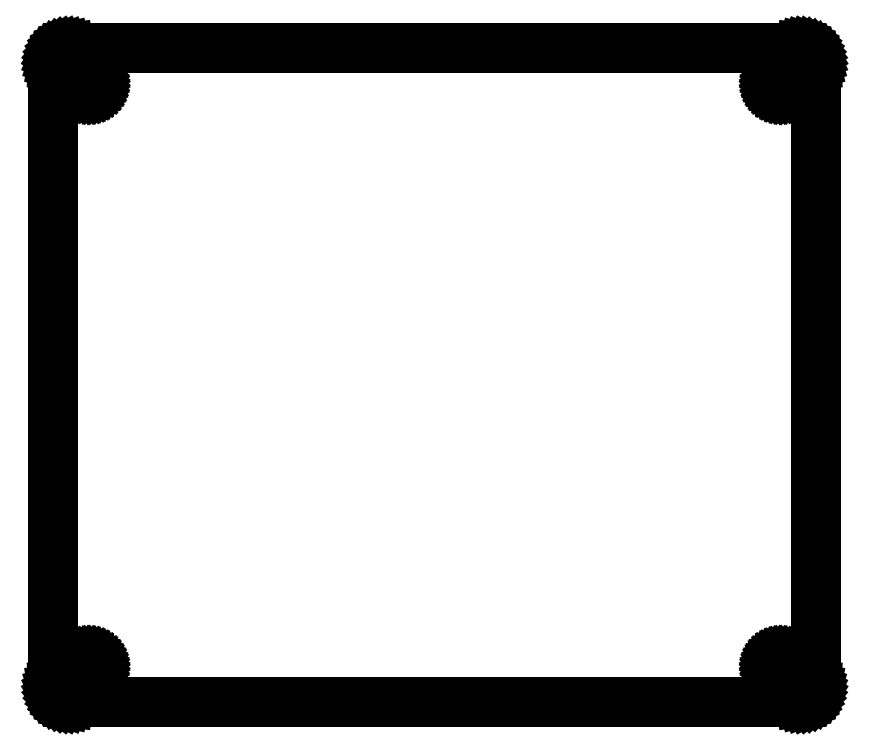
<metadata>
{"format":"dxf","ext":"dxf","renderer":"ezdxf+matplotlib","layout":"modelspace","background":"white","min_lineweight":24,"dpi":150}
</metadata>
<code>
0
SECTION
2
ENTITIES
0
LINE
8
0
10
-138.5
20
-114
30
0
11
-138.5
21
-113.6
31
0
0
LINE
8
0
10
-138.5
20
-113.6
30
0
11
-138.4
21
-113.2
31
0
0
LINE
8
0
10
-138.4
20
-113.2
30
0
11
-138.3
21
-112.8
31
0
0
LINE
8
0
10
-138.3
20
-112.8
30
0
11
-138.1
21
-112.5
31
0
0
LINE
8
0
10
-138.1
20
-112.5
30
0
11
-137.9
21
-112.1
31
0
0
LINE
8
0
10
-137.9
20
-112.1
30
0
11
-137.6
21
-111.8
31
0
0
LINE
8
0
10
-137.6
20
-111.8
30
0
11
-137.3
21
-111.5
31
0
0
LINE
8
0
10
-137.3
20
-111.5
30
0
11
-137
21
-111.3
31
0
0
LINE
8
0
10
-137
20
-111.3
30
0
11
-136.6
21
-111.1
31
0
0
LINE
8
0
10
-136.6
20
-111.1
30
0
11
-136.3
21
-110.9
31
0
0
LINE
8
0
10
-136.3
20
-110.9
30
0
11
-135.9
21
-110.8
31
0
0
LINE
8
0
10
-135.9
20
-110.8
30
0
11
-135.5
21
-110.8
31
0
0
LINE
8
0
10
-135.5
20
-110.8
30
0
11
-135.1
21
-110.8
31
0
0
LINE
8
0
10
-135.1
20
-110.8
30
0
11
-134.6
21
-110.8
31
0
0
LINE
8
0
10
-134.6
20
-110.8
30
0
11
-134.2
21
-110.9
31
0
0
LINE
8
0
10
-134.2
20
-110.9
30
0
11
-133.9
21
-111.1
31
0
0
LINE
8
0
10
-133.9
20
-111.1
30
0
11
-133.5
21
-111.3
31
0
0
LINE
8
0
10
-133.5
20
-111.3
30
0
11
-133.2
21
-111.5
31
0
0
LINE
8
0
10
-133.2
20
-111.5
30
0
11
-132.9
21
-111.8
31
0
0
LINE
8
0
10
-132.9
20
-111.8
30
0
11
-132.6
21
-112.1
31
0
0
LINE
8
0
10
-132.6
20
-112.1
30
0
11
-132.4
21
-112.5
31
0
0
LINE
8
0
10
-132.4
20
-112.5
30
0
11
-132.2
21
-112.8
31
0
0
LINE
8
0
10
-132.2
20
-112.8
30
0
11
-132.1
21
-113.2
31
0
0
LINE
8
0
10
-132.1
20
-113.2
30
0
11
-132
21
-113.6
31
0
0
LINE
8
0
10
-132
20
-113.6
30
0
11
-132
21
-114
31
0
0
LINE
8
0
10
-132
20
-114
30
0
11
-132
21
-114.4
31
0
0
LINE
8
0
10
-132
20
-114.4
30
0
11
-132.1
21
-114.8
31
0
0
LINE
8
0
10
-132.1
20
-114.8
30
0
11
-132.2
21
-115.2
31
0
0
LINE
8
0
10
-132.2
20
-115.2
30
0
11
-132.4
21
-115.6
31
0
0
LINE
8
0
10
-132.4
20
-115.6
30
0
11
-132.6
21
-115.9
31
0
0
LINE
8
0
10
-132.6
20
-115.9
30
0
11
-132.9
21
-116.3
31
0
0
LINE
8
0
10
-132.9
20
-116.3
30
0
11
-133.2
21
-116.5
31
0
0
LINE
8
0
10
-133.2
20
-116.5
30
0
11
-133.5
21
-116.8
31
0
0
LINE
8
0
10
-133.5
20
-116.8
30
0
11
-133.9
21
-117
31
0
0
LINE
8
0
10
-133.9
20
-117
30
0
11
-134.2
21
-117.1
31
0
0
LINE
8
0
10
-134.2
20
-117.1
30
0
11
-134.6
21
-117.2
31
0
0
LINE
8
0
10
-134.6
20
-117.2
30
0
11
-135.1
21
-117.3
31
0
0
LINE
8
0
10
-135.1
20
-117.3
30
0
11
-135.5
21
-117.3
31
0
0
LINE
8
0
10
-135.5
20
-117.3
30
0
11
-135.9
21
-117.2
31
0
0
LINE
8
0
10
-135.9
20
-117.2
30
0
11
-136.3
21
-117.1
31
0
0
LINE
8
0
10
-136.3
20
-117.1
30
0
11
-136.6
21
-117
31
0
0
LINE
8
0
10
-136.6
20
-117
30
0
11
-137
21
-116.8
31
0
0
LINE
8
0
10
-137
20
-116.8
30
0
11
-137.3
21
-116.5
31
0
0
LINE
8
0
10
-137.3
20
-116.5
30
0
11
-137.6
21
-116.3
31
0
0
LINE
8
0
10
-137.6
20
-116.3
30
0
11
-137.9
21
-115.9
31
0
0
LINE
8
0
10
-137.9
20
-115.9
30
0
11
-138.1
21
-115.6
31
0
0
LINE
8
0
10
-138.1
20
-115.6
30
0
11
-138.3
21
-115.2
31
0
0
LINE
8
0
10
-138.3
20
-115.2
30
0
11
-138.4
21
-114.8
31
0
0
LINE
8
0
10
-138.4
20
-114.8
30
0
11
-138.5
21
-114.4
31
0
0
LINE
8
0
10
-138.5
20
-114.4
30
0
11
-138.5
21
-114
31
0
0
LINE
8
0
10
-138.5
20
114
30
0
11
-138.5
21
114.4
31
0
0
LINE
8
0
10
-138.5
20
114.4
30
0
11
-138.4
21
114.8
31
0
0
LINE
8
0
10
-138.4
20
114.8
30
0
11
-138.3
21
115.2
31
0
0
LINE
8
0
10
-138.3
20
115.2
30
0
11
-138.1
21
115.6
31
0
0
LINE
8
0
10
-138.1
20
115.6
30
0
11
-137.9
21
115.9
31
0
0
LINE
8
0
10
-137.9
20
115.9
30
0
11
-137.6
21
116.3
31
0
0
LINE
8
0
10
-137.6
20
116.3
30
0
11
-137.3
21
116.5
31
0
0
LINE
8
0
10
-137.3
20
116.5
30
0
11
-137
21
116.8
31
0
0
LINE
8
0
10
-137
20
116.8
30
0
11
-136.6
21
117
31
0
0
LINE
8
0
10
-136.6
20
117
30
0
11
-136.3
21
117.1
31
0
0
LINE
8
0
10
-136.3
20
117.1
30
0
11
-135.9
21
117.2
31
0
0
LINE
8
0
10
-135.9
20
117.2
30
0
11
-135.5
21
117.3
31
0
0
LINE
8
0
10
-135.5
20
117.3
30
0
11
-135.1
21
117.3
31
0
0
LINE
8
0
10
-135.1
20
117.3
30
0
11
-134.6
21
117.2
31
0
0
LINE
8
0
10
-134.6
20
117.2
30
0
11
-134.2
21
117.1
31
0
0
LINE
8
0
10
-134.2
20
117.1
30
0
11
-133.9
21
117
31
0
0
LINE
8
0
10
-133.9
20
117
30
0
11
-133.5
21
116.8
31
0
0
LINE
8
0
10
-133.5
20
116.8
30
0
11
-133.2
21
116.5
31
0
0
LINE
8
0
10
-133.2
20
116.5
30
0
11
-132.9
21
116.3
31
0
0
LINE
8
0
10
-132.9
20
116.3
30
0
11
-132.6
21
115.9
31
0
0
LINE
8
0
10
-132.6
20
115.9
30
0
11
-132.4
21
115.6
31
0
0
LINE
8
0
10
-132.4
20
115.6
30
0
11
-132.2
21
115.2
31
0
0
LINE
8
0
10
-132.2
20
115.2
30
0
11
-132.1
21
114.8
31
0
0
LINE
8
0
10
-132.1
20
114.8
30
0
11
-132
21
114.4
31
0
0
LINE
8
0
10
-132
20
114.4
30
0
11
-132
21
114
31
0
0
LINE
8
0
10
-132
20
114
30
0
11
-132
21
113.6
31
0
0
LINE
8
0
10
-132
20
113.6
30
0
11
-132.1
21
113.2
31
0
0
LINE
8
0
10
-132.1
20
113.2
30
0
11
-132.2
21
112.8
31
0
0
LINE
8
0
10
-132.2
20
112.8
30
0
11
-132.4
21
112.5
31
0
0
LINE
8
0
10
-132.4
20
112.5
30
0
11
-132.6
21
112.1
31
0
0
LINE
8
0
10
-132.6
20
112.1
30
0
11
-132.9
21
111.8
31
0
0
LINE
8
0
10
-132.9
20
111.8
30
0
11
-133.2
21
111.5
31
0
0
LINE
8
0
10
-133.2
20
111.5
30
0
11
-133.5
21
111.3
31
0
0
LINE
8
0
10
-133.5
20
111.3
30
0
11
-133.9
21
111.1
31
0
0
LINE
8
0
10
-133.9
20
111.1
30
0
11
-134.2
21
110.9
31
0
0
LINE
8
0
10
-134.2
20
110.9
30
0
11
-134.6
21
110.8
31
0
0
LINE
8
0
10
-134.6
20
110.8
30
0
11
-135.1
21
110.8
31
0
0
LINE
8
0
10
-135.1
20
110.8
30
0
11
-135.5
21
110.8
31
0
0
LINE
8
0
10
-135.5
20
110.8
30
0
11
-135.9
21
110.8
31
0
0
LINE
8
0
10
-135.9
20
110.8
30
0
11
-136.3
21
110.9
31
0
0
LINE
8
0
10
-136.3
20
110.9
30
0
11
-136.6
21
111.1
31
0
0
LINE
8
0
10
-136.6
20
111.1
30
0
11
-137
21
111.3
31
0
0
LINE
8
0
10
-137
20
111.3
30
0
11
-137.3
21
111.5
31
0
0
LINE
8
0
10
-137.3
20
111.5
30
0
11
-137.6
21
111.8
31
0
0
LINE
8
0
10
-137.6
20
111.8
30
0
11
-137.9
21
112.1
31
0
0
LINE
8
0
10
-137.9
20
112.1
30
0
11
-138.1
21
112.5
31
0
0
LINE
8
0
10
-138.1
20
112.5
30
0
11
-138.3
21
112.8
31
0
0
LINE
8
0
10
-138.3
20
112.8
30
0
11
-138.4
21
113.2
31
0
0
LINE
8
0
10
-138.4
20
113.2
30
0
11
-138.5
21
113.6
31
0
0
LINE
8
0
10
-138.5
20
113.6
30
0
11
-138.5
21
114
31
0
0
LINE
8
0
10
-149.2
20
-121.7
30
0
11
-149.2
21
121.7
31
0
0
LINE
8
0
10
-149.2
20
121.7
30
0
11
-149.2
21
122.4
31
0
0
LINE
8
0
10
-149.2
20
122.4
30
0
11
-149
21
123.2
31
0
0
LINE
8
0
10
-149
20
123.2
30
0
11
-148.8
21
124
31
0
0
LINE
8
0
10
-148.8
20
124
30
0
11
-148.4
21
124.7
31
0
0
LINE
8
0
10
-148.4
20
124.7
30
0
11
-148
21
125.4
31
0
0
LINE
8
0
10
-148
20
125.4
30
0
11
-147.5
21
126
31
0
0
LINE
8
0
10
-147.5
20
126
30
0
11
-146.9
21
126.5
31
0
0
LINE
8
0
10
-146.9
20
126.5
30
0
11
-146.3
21
127
31
0
0
LINE
8
0
10
-146.3
20
127
30
0
11
-145.6
21
127.4
31
0
0
LINE
8
0
10
-145.6
20
127.4
30
0
11
-144.8
21
127.7
31
0
0
LINE
8
0
10
-144.8
20
127.7
30
0
11
-144.1
21
127.9
31
0
0
LINE
8
0
10
-144.1
20
127.9
30
0
11
-143.3
21
128
31
0
0
LINE
8
0
10
-143.3
20
128
30
0
11
-142.9
21
128
31
0
0
LINE
8
0
10
-142.9
20
128
30
0
11
-142.9
21
128
31
0
0
LINE
8
0
10
-142.9
20
128
30
0
11
142.9
21
128
31
0
0
LINE
8
0
10
142.9
20
128
30
0
11
142.9
21
128
31
0
0
LINE
8
0
10
142.9
20
128
30
0
11
143.3
21
128
31
0
0
LINE
8
0
10
143.3
20
128
30
0
11
144.1
21
127.9
31
0
0
LINE
8
0
10
144.1
20
127.9
30
0
11
144.8
21
127.7
31
0
0
LINE
8
0
10
144.8
20
127.7
30
0
11
145.6
21
127.4
31
0
0
LINE
8
0
10
145.6
20
127.4
30
0
11
146.3
21
127
31
0
0
LINE
8
0
10
146.3
20
127
30
0
11
146.9
21
126.5
31
0
0
LINE
8
0
10
146.9
20
126.5
30
0
11
147.5
21
126
31
0
0
LINE
8
0
10
147.5
20
126
30
0
11
148
21
125.4
31
0
0
LINE
8
0
10
148
20
125.4
30
0
11
148.4
21
124.7
31
0
0
LINE
8
0
10
148.4
20
124.7
30
0
11
148.8
21
124
31
0
0
LINE
8
0
10
148.8
20
124
30
0
11
149
21
123.2
31
0
0
LINE
8
0
10
149
20
123.2
30
0
11
149.2
21
122.4
31
0
0
LINE
8
0
10
149.2
20
122.4
30
0
11
149.2
21
121.7
31
0
0
LINE
8
0
10
149.2
20
121.7
30
0
11
149.2
21
-121.7
31
0
0
LINE
8
0
10
149.2
20
-121.7
30
0
11
149.2
21
-122.4
31
0
0
LINE
8
0
10
149.2
20
-122.4
30
0
11
149
21
-123.2
31
0
0
LINE
8
0
10
149
20
-123.2
30
0
11
148.8
21
-124
31
0
0
LINE
8
0
10
148.8
20
-124
30
0
11
148.4
21
-124.7
31
0
0
LINE
8
0
10
148.4
20
-124.7
30
0
11
148
21
-125.4
31
0
0
LINE
8
0
10
148
20
-125.4
30
0
11
147.5
21
-126
31
0
0
LINE
8
0
10
147.5
20
-126
30
0
11
146.9
21
-126.5
31
0
0
LINE
8
0
10
146.9
20
-126.5
30
0
11
146.3
21
-127
31
0
0
LINE
8
0
10
146.3
20
-127
30
0
11
145.6
21
-127.4
31
0
0
LINE
8
0
10
145.6
20
-127.4
30
0
11
144.8
21
-127.7
31
0
0
LINE
8
0
10
144.8
20
-127.7
30
0
11
144.1
21
-127.9
31
0
0
LINE
8
0
10
144.1
20
-127.9
30
0
11
143.3
21
-128
31
0
0
LINE
8
0
10
143.3
20
-128
30
0
11
142.9
21
-128
31
0
0
LINE
8
0
10
142.9
20
-128
30
0
11
142.9
21
-128
31
0
0
LINE
8
0
10
142.9
20
-128
30
0
11
-142.9
21
-128
31
0
0
LINE
8
0
10
-142.9
20
-128
30
0
11
-142.9
21
-128
31
0
0
LINE
8
0
10
-142.9
20
-128
30
0
11
-143.3
21
-128
31
0
0
LINE
8
0
10
-143.3
20
-128
30
0
11
-144.1
21
-127.9
31
0
0
LINE
8
0
10
-144.1
20
-127.9
30
0
11
-144.8
21
-127.7
31
0
0
LINE
8
0
10
-144.8
20
-127.7
30
0
11
-145.6
21
-127.4
31
0
0
LINE
8
0
10
-145.6
20
-127.4
30
0
11
-146.3
21
-127
31
0
0
LINE
8
0
10
-146.3
20
-127
30
0
11
-146.9
21
-126.5
31
0
0
LINE
8
0
10
-146.9
20
-126.5
30
0
11
-147.5
21
-126
31
0
0
LINE
8
0
10
-147.5
20
-126
30
0
11
-148
21
-125.4
31
0
0
LINE
8
0
10
-148
20
-125.4
30
0
11
-148.4
21
-124.7
31
0
0
LINE
8
0
10
-148.4
20
-124.7
30
0
11
-148.8
21
-124
31
0
0
LINE
8
0
10
-148.8
20
-124
30
0
11
-149
21
-123.2
31
0
0
LINE
8
0
10
-149
20
-123.2
30
0
11
-149.2
21
-122.4
31
0
0
LINE
8
0
10
-149.2
20
-122.4
30
0
11
-149.2
21
-121.7
31
0
0
LINE
8
0
10
132
20
-114
30
0
11
132
21
-113.6
31
0
0
LINE
8
0
10
132
20
-113.6
30
0
11
132.1
21
-113.2
31
0
0
LINE
8
0
10
132.1
20
-113.2
30
0
11
132.2
21
-112.8
31
0
0
LINE
8
0
10
132.2
20
-112.8
30
0
11
132.4
21
-112.5
31
0
0
LINE
8
0
10
132.4
20
-112.5
30
0
11
132.6
21
-112.1
31
0
0
LINE
8
0
10
132.6
20
-112.1
30
0
11
132.9
21
-111.8
31
0
0
LINE
8
0
10
132.9
20
-111.8
30
0
11
133.2
21
-111.5
31
0
0
LINE
8
0
10
133.2
20
-111.5
30
0
11
133.5
21
-111.3
31
0
0
LINE
8
0
10
133.5
20
-111.3
30
0
11
133.9
21
-111.1
31
0
0
LINE
8
0
10
133.9
20
-111.1
30
0
11
134.2
21
-110.9
31
0
0
LINE
8
0
10
134.2
20
-110.9
30
0
11
134.6
21
-110.8
31
0
0
LINE
8
0
10
134.6
20
-110.8
30
0
11
135.1
21
-110.8
31
0
0
LINE
8
0
10
135.1
20
-110.8
30
0
11
135.5
21
-110.8
31
0
0
LINE
8
0
10
135.5
20
-110.8
30
0
11
135.9
21
-110.8
31
0
0
LINE
8
0
10
135.9
20
-110.8
30
0
11
136.3
21
-110.9
31
0
0
LINE
8
0
10
136.3
20
-110.9
30
0
11
136.6
21
-111.1
31
0
0
LINE
8
0
10
136.6
20
-111.1
30
0
11
137
21
-111.3
31
0
0
LINE
8
0
10
137
20
-111.3
30
0
11
137.3
21
-111.5
31
0
0
LINE
8
0
10
137.3
20
-111.5
30
0
11
137.6
21
-111.8
31
0
0
LINE
8
0
10
137.6
20
-111.8
30
0
11
137.9
21
-112.1
31
0
0
LINE
8
0
10
137.9
20
-112.1
30
0
11
138.1
21
-112.5
31
0
0
LINE
8
0
10
138.1
20
-112.5
30
0
11
138.3
21
-112.8
31
0
0
LINE
8
0
10
138.3
20
-112.8
30
0
11
138.4
21
-113.2
31
0
0
LINE
8
0
10
138.4
20
-113.2
30
0
11
138.5
21
-113.6
31
0
0
LINE
8
0
10
138.5
20
-113.6
30
0
11
138.5
21
-114
31
0
0
LINE
8
0
10
138.5
20
-114
30
0
11
138.5
21
-114.4
31
0
0
LINE
8
0
10
138.5
20
-114.4
30
0
11
138.4
21
-114.8
31
0
0
LINE
8
0
10
138.4
20
-114.8
30
0
11
138.3
21
-115.2
31
0
0
LINE
8
0
10
138.3
20
-115.2
30
0
11
138.1
21
-115.6
31
0
0
LINE
8
0
10
138.1
20
-115.6
30
0
11
137.9
21
-115.9
31
0
0
LINE
8
0
10
137.9
20
-115.9
30
0
11
137.6
21
-116.3
31
0
0
LINE
8
0
10
137.6
20
-116.3
30
0
11
137.3
21
-116.5
31
0
0
LINE
8
0
10
137.3
20
-116.5
30
0
11
137
21
-116.8
31
0
0
LINE
8
0
10
137
20
-116.8
30
0
11
136.6
21
-117
31
0
0
LINE
8
0
10
136.6
20
-117
30
0
11
136.3
21
-117.1
31
0
0
LINE
8
0
10
136.3
20
-117.1
30
0
11
135.9
21
-117.2
31
0
0
LINE
8
0
10
135.9
20
-117.2
30
0
11
135.5
21
-117.3
31
0
0
LINE
8
0
10
135.5
20
-117.3
30
0
11
135.1
21
-117.3
31
0
0
LINE
8
0
10
135.1
20
-117.3
30
0
11
134.6
21
-117.2
31
0
0
LINE
8
0
10
134.6
20
-117.2
30
0
11
134.2
21
-117.1
31
0
0
LINE
8
0
10
134.2
20
-117.1
30
0
11
133.9
21
-117
31
0
0
LINE
8
0
10
133.9
20
-117
30
0
11
133.5
21
-116.8
31
0
0
LINE
8
0
10
133.5
20
-116.8
30
0
11
133.2
21
-116.5
31
0
0
LINE
8
0
10
133.2
20
-116.5
30
0
11
132.9
21
-116.3
31
0
0
LINE
8
0
10
132.9
20
-116.3
30
0
11
132.6
21
-115.9
31
0
0
LINE
8
0
10
132.6
20
-115.9
30
0
11
132.4
21
-115.6
31
0
0
LINE
8
0
10
132.4
20
-115.6
30
0
11
132.2
21
-115.2
31
0
0
LINE
8
0
10
132.2
20
-115.2
30
0
11
132.1
21
-114.8
31
0
0
LINE
8
0
10
132.1
20
-114.8
30
0
11
132
21
-114.4
31
0
0
LINE
8
0
10
132
20
-114.4
30
0
11
132
21
-114
31
0
0
LINE
8
0
10
132
20
114
30
0
11
132
21
114.4
31
0
0
LINE
8
0
10
132
20
114.4
30
0
11
132.1
21
114.8
31
0
0
LINE
8
0
10
132.1
20
114.8
30
0
11
132.2
21
115.2
31
0
0
LINE
8
0
10
132.2
20
115.2
30
0
11
132.4
21
115.6
31
0
0
LINE
8
0
10
132.4
20
115.6
30
0
11
132.6
21
115.9
31
0
0
LINE
8
0
10
132.6
20
115.9
30
0
11
132.9
21
116.3
31
0
0
LINE
8
0
10
132.9
20
116.3
30
0
11
133.2
21
116.5
31
0
0
LINE
8
0
10
133.2
20
116.5
30
0
11
133.5
21
116.8
31
0
0
LINE
8
0
10
133.5
20
116.8
30
0
11
133.9
21
117
31
0
0
LINE
8
0
10
133.9
20
117
30
0
11
134.2
21
117.1
31
0
0
LINE
8
0
10
134.2
20
117.1
30
0
11
134.6
21
117.2
31
0
0
LINE
8
0
10
134.6
20
117.2
30
0
11
135.1
21
117.3
31
0
0
LINE
8
0
10
135.1
20
117.3
30
0
11
135.5
21
117.3
31
0
0
LINE
8
0
10
135.5
20
117.3
30
0
11
135.9
21
117.2
31
0
0
LINE
8
0
10
135.9
20
117.2
30
0
11
136.3
21
117.1
31
0
0
LINE
8
0
10
136.3
20
117.1
30
0
11
136.6
21
117
31
0
0
LINE
8
0
10
136.6
20
117
30
0
11
137
21
116.8
31
0
0
LINE
8
0
10
137
20
116.8
30
0
11
137.3
21
116.5
31
0
0
LINE
8
0
10
137.3
20
116.5
30
0
11
137.6
21
116.3
31
0
0
LINE
8
0
10
137.6
20
116.3
30
0
11
137.9
21
115.9
31
0
0
LINE
8
0
10
137.9
20
115.9
30
0
11
138.1
21
115.6
31
0
0
LINE
8
0
10
138.1
20
115.6
30
0
11
138.3
21
115.2
31
0
0
LINE
8
0
10
138.3
20
115.2
30
0
11
138.4
21
114.8
31
0
0
LINE
8
0
10
138.4
20
114.8
30
0
11
138.5
21
114.4
31
0
0
LINE
8
0
10
138.5
20
114.4
30
0
11
138.5
21
114
31
0
0
LINE
8
0
10
138.5
20
114
30
0
11
138.5
21
113.6
31
0
0
LINE
8
0
10
138.5
20
113.6
30
0
11
138.4
21
113.2
31
0
0
LINE
8
0
10
138.4
20
113.2
30
0
11
138.3
21
112.8
31
0
0
LINE
8
0
10
138.3
20
112.8
30
0
11
138.1
21
112.5
31
0
0
LINE
8
0
10
138.1
20
112.5
30
0
11
137.9
21
112.1
31
0
0
LINE
8
0
10
137.9
20
112.1
30
0
11
137.6
21
111.8
31
0
0
LINE
8
0
10
137.6
20
111.8
30
0
11
137.3
21
111.5
31
0
0
LINE
8
0
10
137.3
20
111.5
30
0
11
137
21
111.3
31
0
0
LINE
8
0
10
137
20
111.3
30
0
11
136.6
21
111.1
31
0
0
LINE
8
0
10
136.6
20
111.1
30
0
11
136.3
21
110.9
31
0
0
LINE
8
0
10
136.3
20
110.9
30
0
11
135.9
21
110.8
31
0
0
LINE
8
0
10
135.9
20
110.8
30
0
11
135.5
21
110.8
31
0
0
LINE
8
0
10
135.5
20
110.8
30
0
11
135.1
21
110.8
31
0
0
LINE
8
0
10
135.1
20
110.8
30
0
11
134.6
21
110.8
31
0
0
LINE
8
0
10
134.6
20
110.8
30
0
11
134.2
21
110.9
31
0
0
LINE
8
0
10
134.2
20
110.9
30
0
11
133.9
21
111.1
31
0
0
LINE
8
0
10
133.9
20
111.1
30
0
11
133.5
21
111.3
31
0
0
LINE
8
0
10
133.5
20
111.3
30
0
11
133.2
21
111.5
31
0
0
LINE
8
0
10
133.2
20
111.5
30
0
11
132.9
21
111.8
31
0
0
LINE
8
0
10
132.9
20
111.8
30
0
11
132.6
21
112.1
31
0
0
LINE
8
0
10
132.6
20
112.1
30
0
11
132.4
21
112.5
31
0
0
LINE
8
0
10
132.4
20
112.5
30
0
11
132.2
21
112.8
31
0
0
LINE
8
0
10
132.2
20
112.8
30
0
11
132.1
21
113.2
31
0
0
LINE
8
0
10
132.1
20
113.2
30
0
11
132
21
113.6
31
0
0
LINE
8
0
10
132
20
113.6
30
0
11
132
21
114
31
0
0
ENDSEC
0
EOF

</code>
